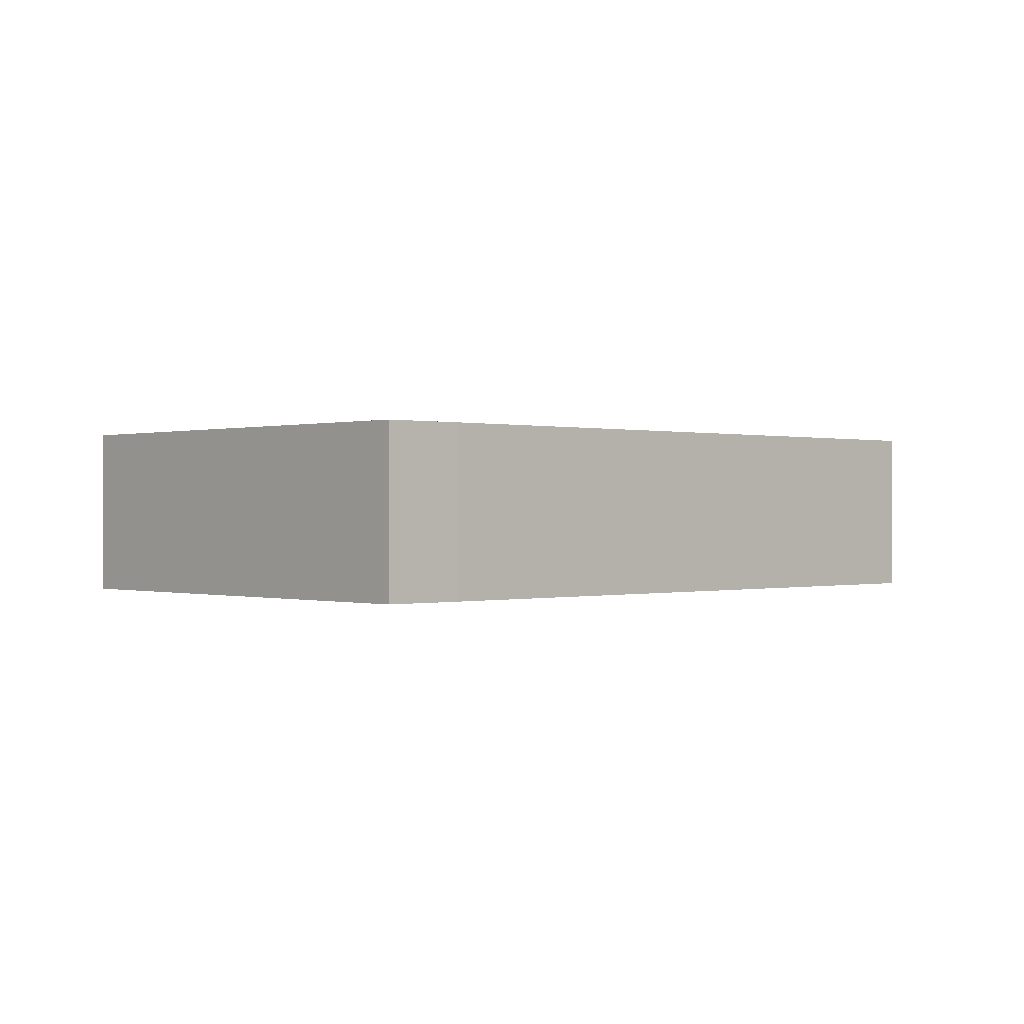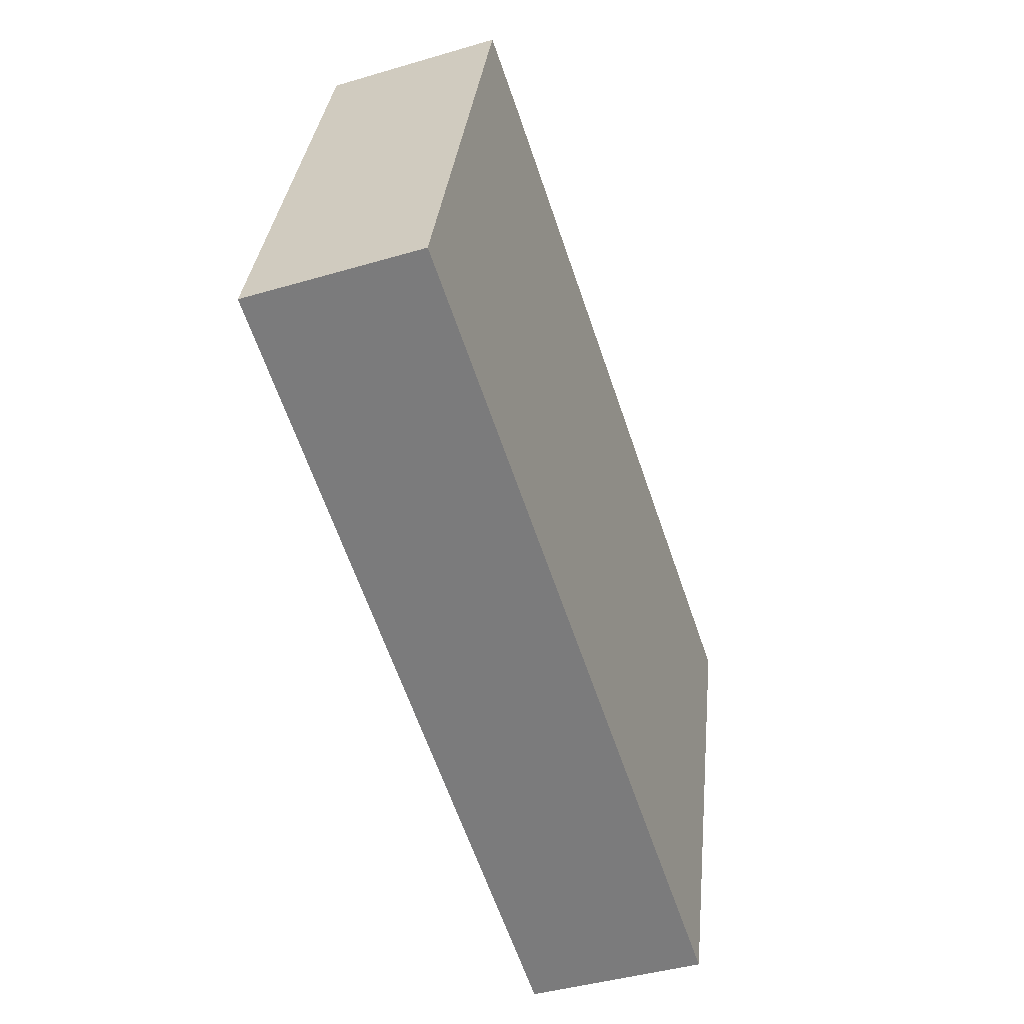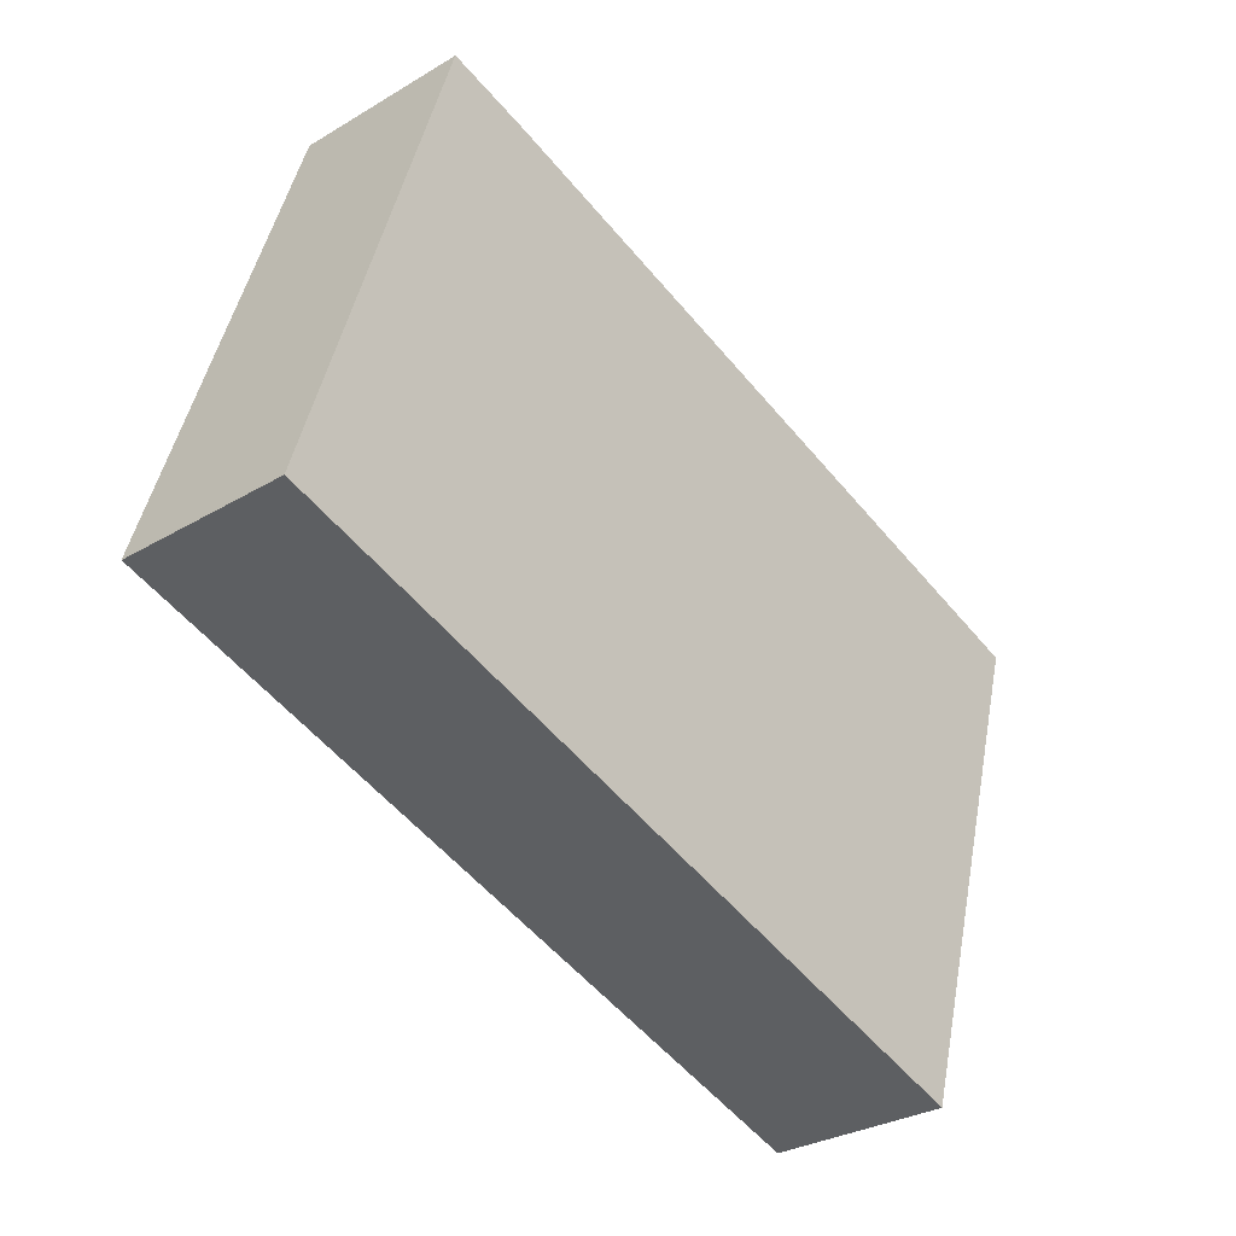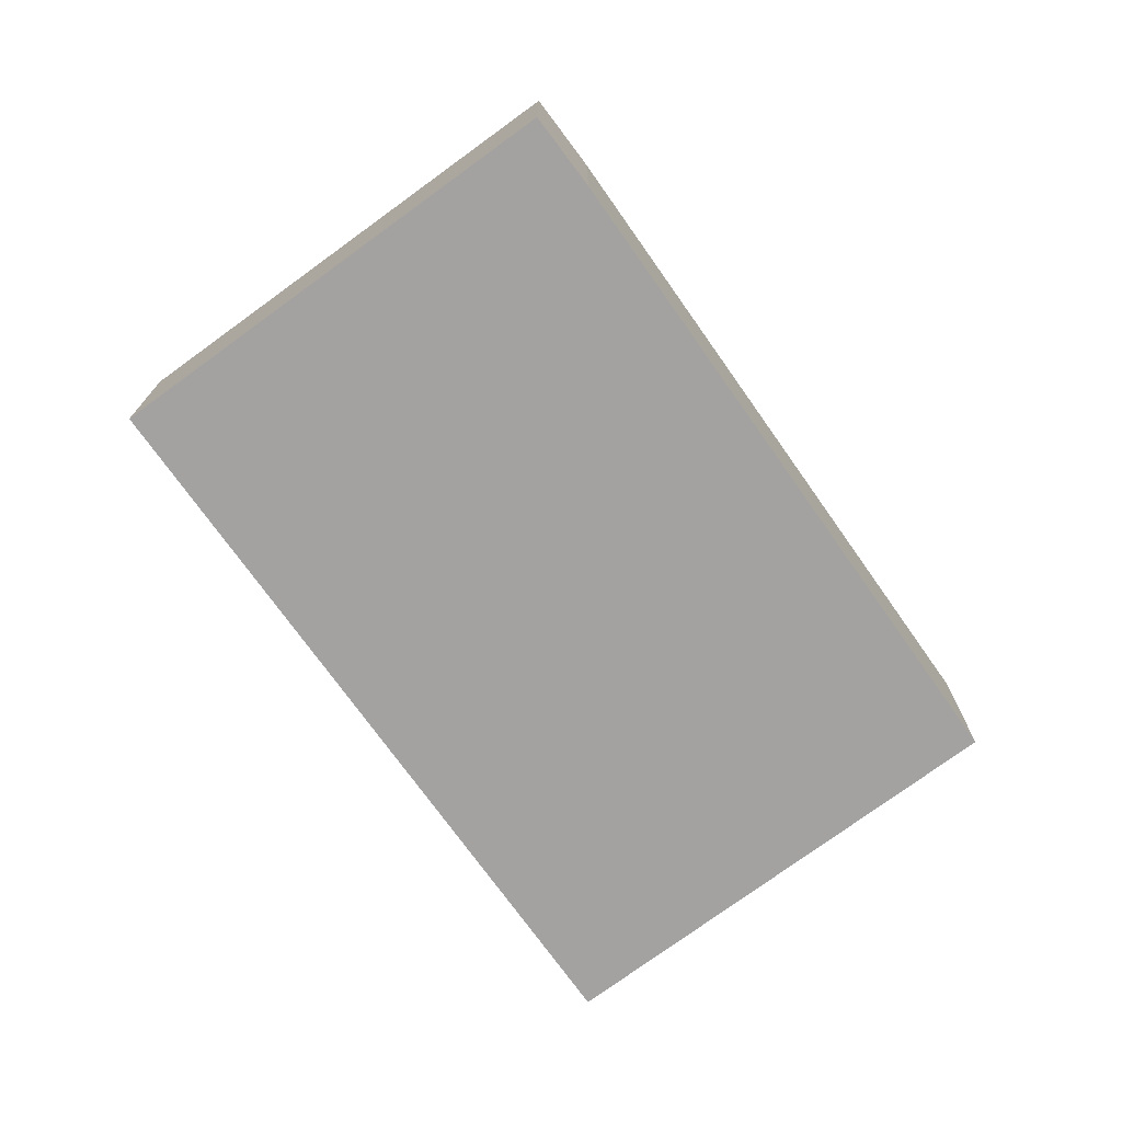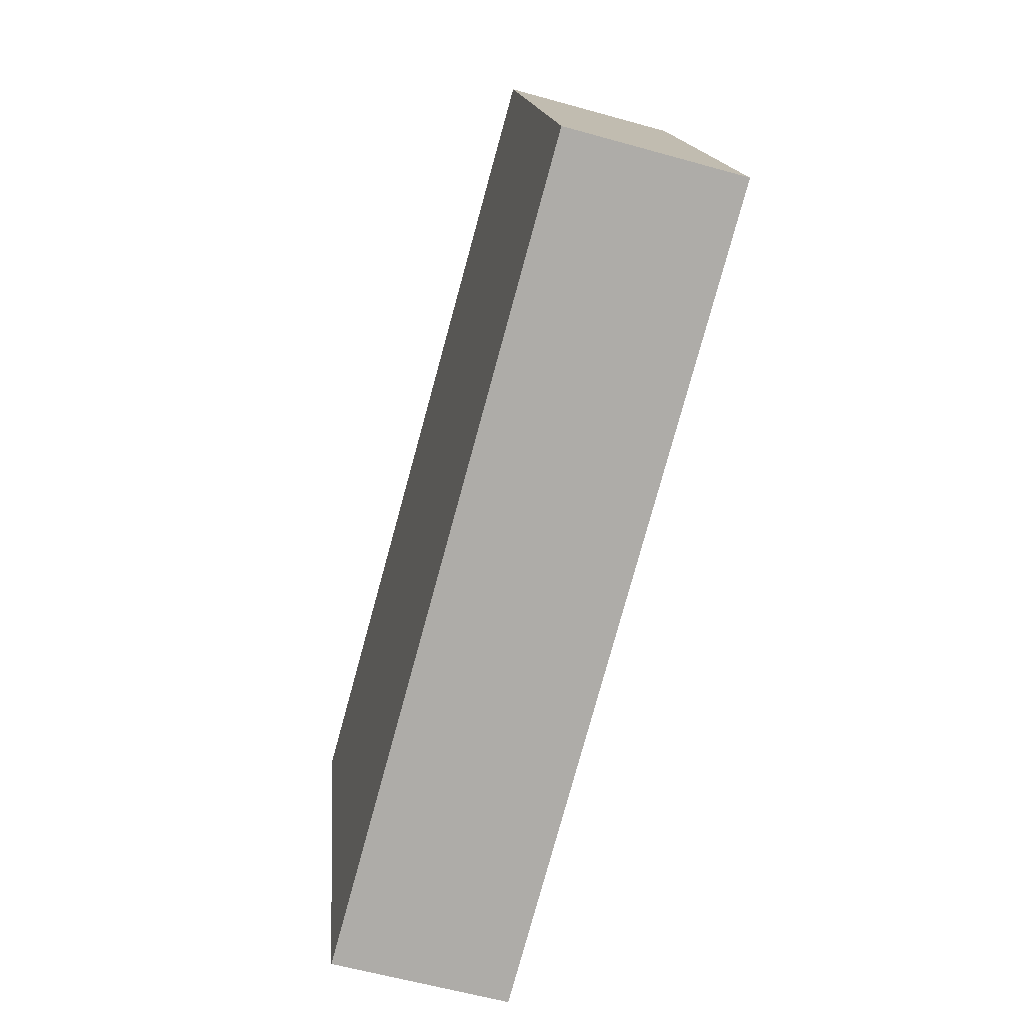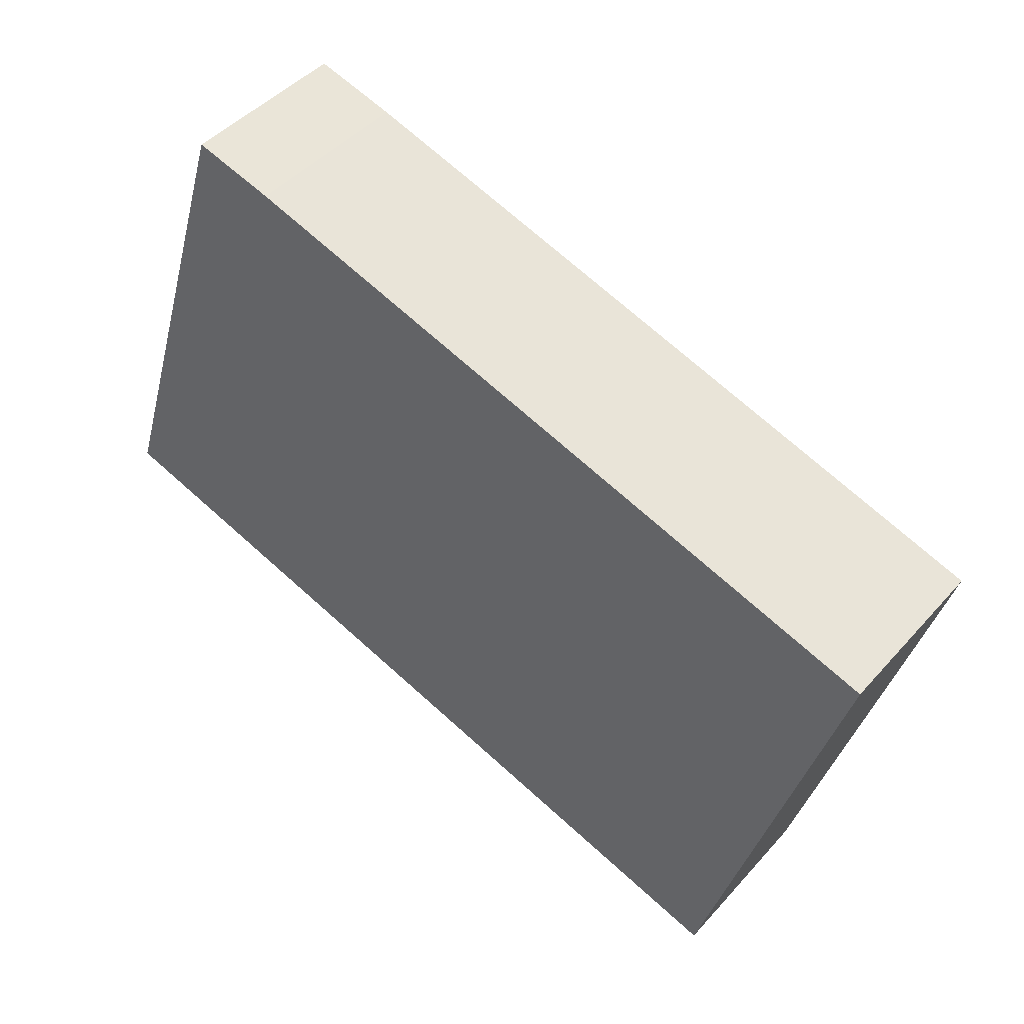
<metadata>
{"format":"obj","ext":"obj","renderer":"f3d","projection":"perspective","resolution":1024,"background":"white","views":[{"elev":-0.0,"azim":-25.7,"up":"+Y"},{"elev":-42.4,"azim":-70.5,"up":"+Z"},{"elev":-30.4,"azim":-49.2,"up":"+Z"},{"elev":-72.7,"azim":-36.9,"up":"+Y"},{"elev":-59.3,"azim":-106.1,"up":"+Z"},{"elev":44.8,"azim":38.4,"up":"+Z"}]}
</metadata>
<code>
v  6.249 1.41 -2.015
v  1.87 1.41 3.777
v  7.403 1.41 1.988
v  0 1.41 8.634e-17
v  1.221 1.41 3.965
v  1.87 -2.313e-16 3.777
v  7.403 -1.217e-16 1.988
v  1.221 -2.428e-16 3.965
v  6.249 1.234e-16 -2.015
v  0 0 0
g defaultobject
f 1 2 3
f 2 1 4
f 2 4 5
f 6 3 2
f 3 6 7
f 8 2 5
f 2 8 6
f 7 1 3
f 1 7 9
f 9 4 1
f 4 9 10
f 10 5 4
f 5 10 8
f 6 9 7
f 9 6 8
f 9 8 10

</code>
